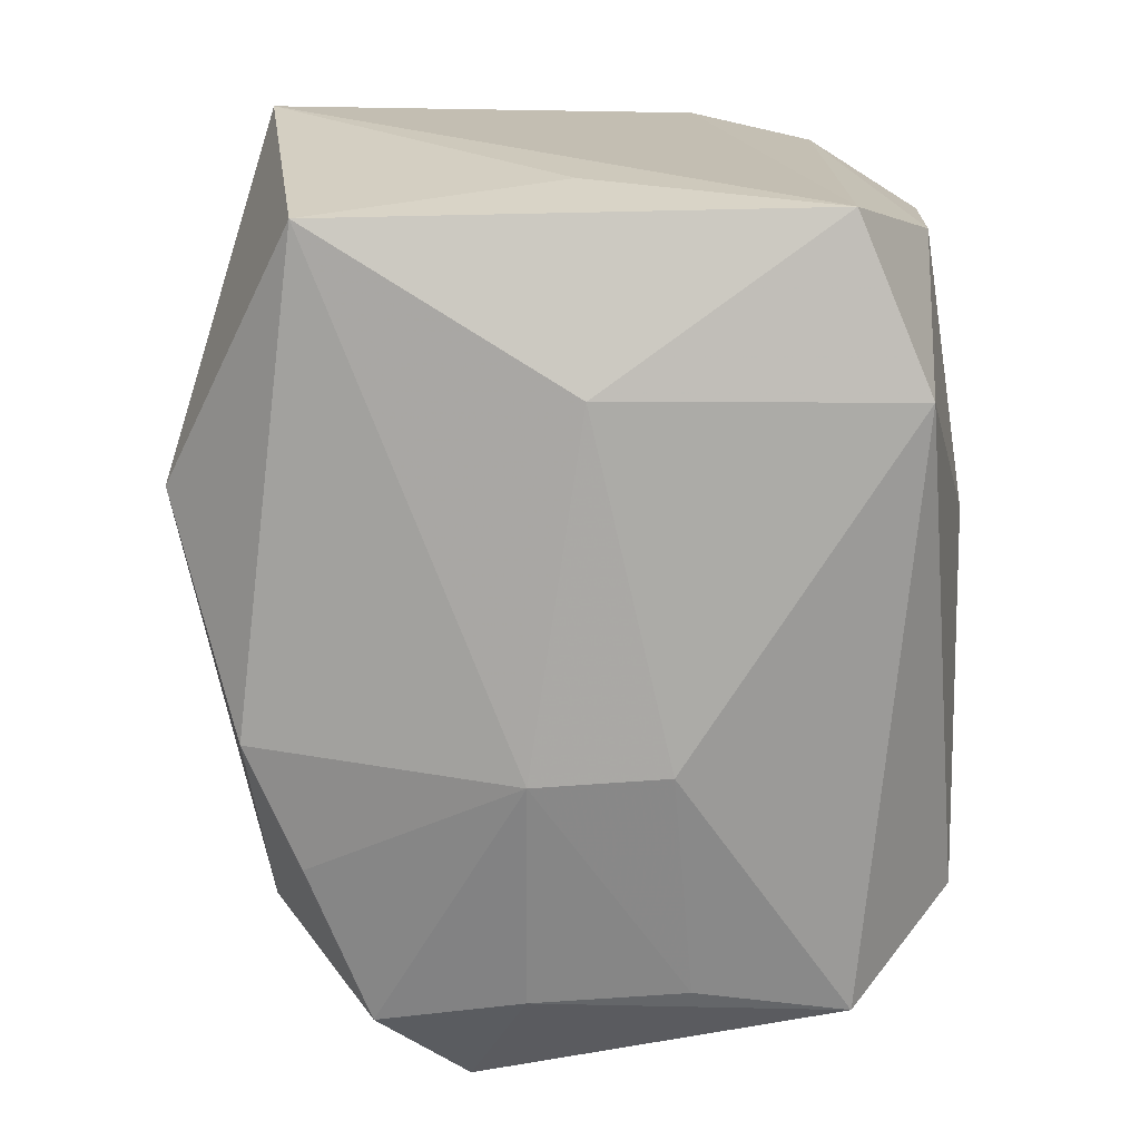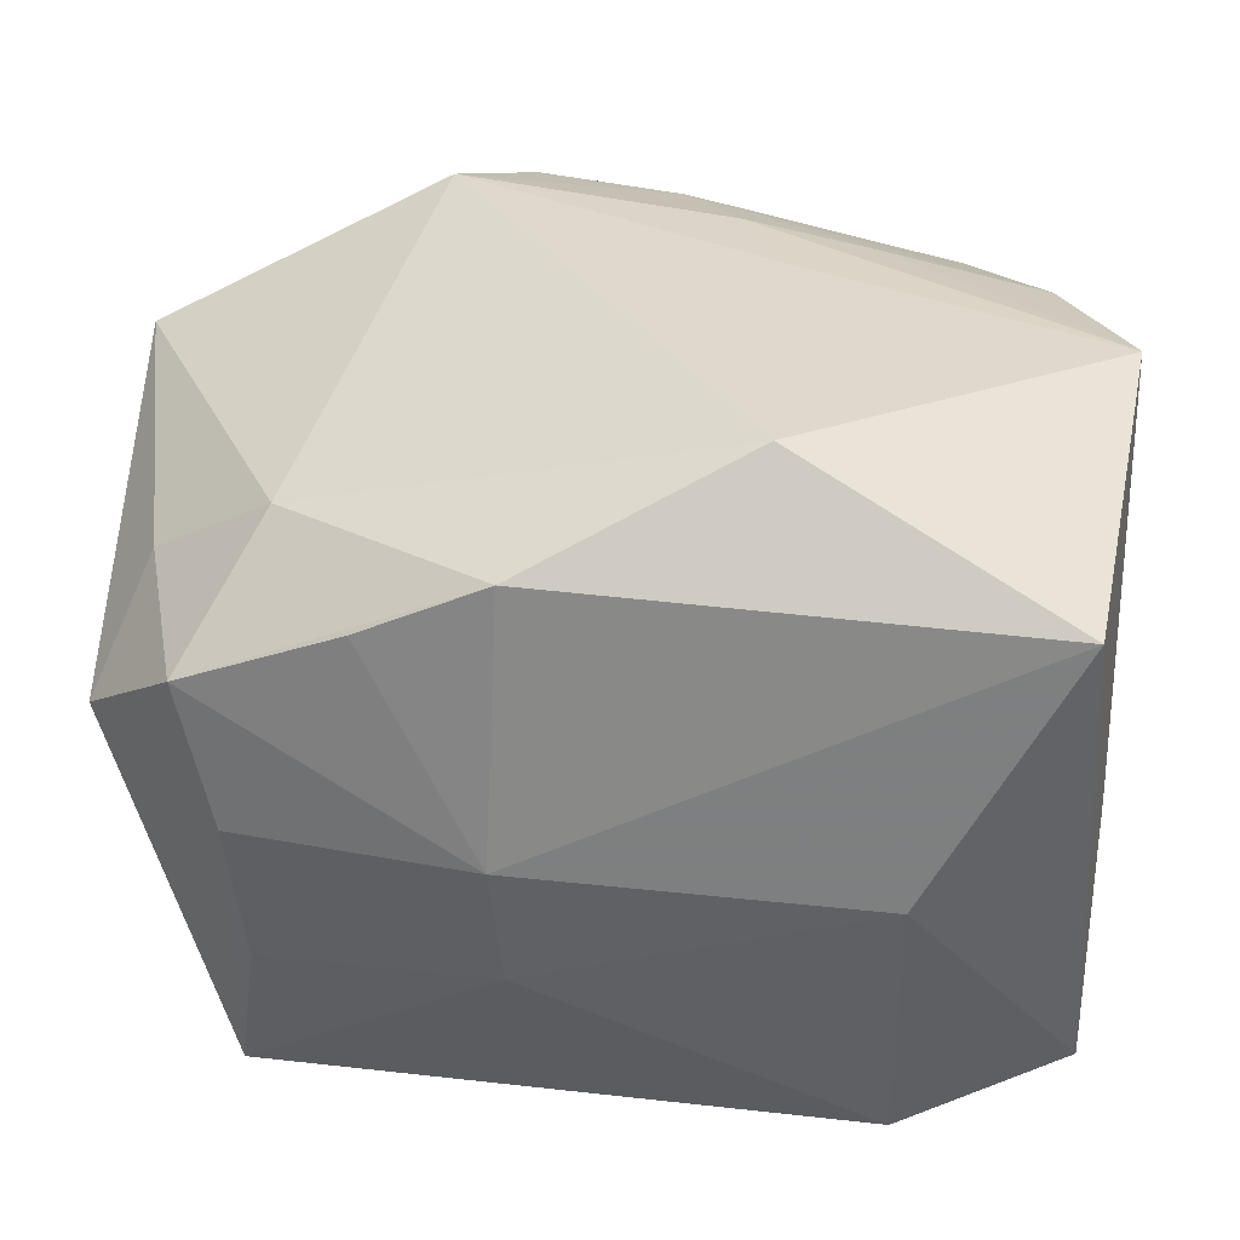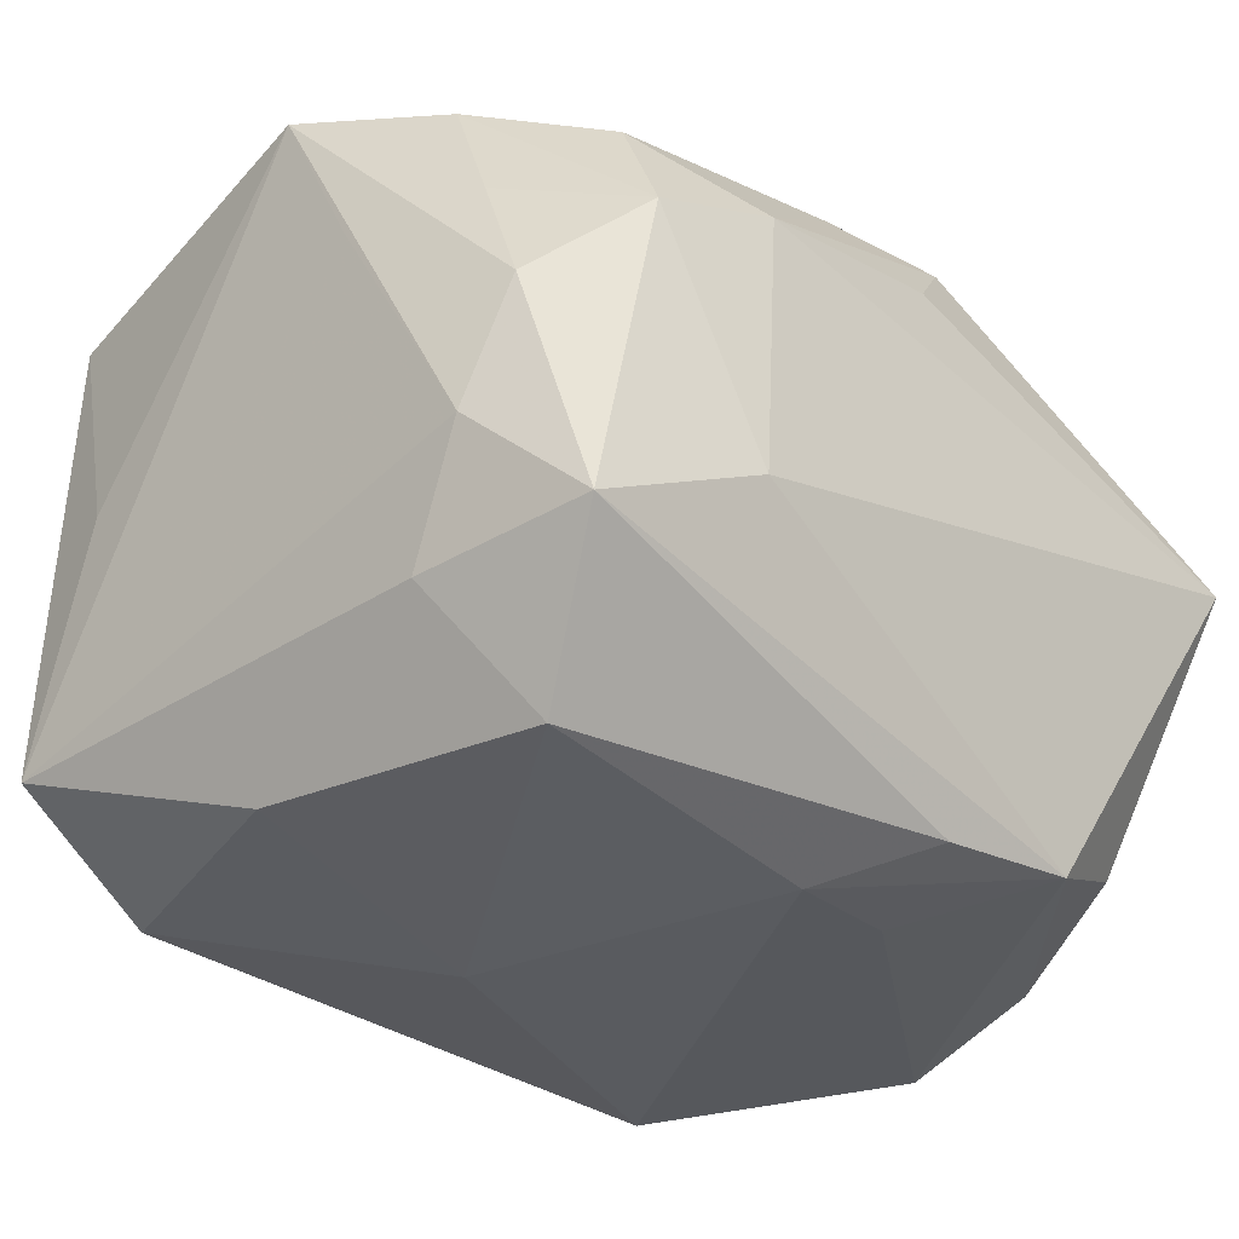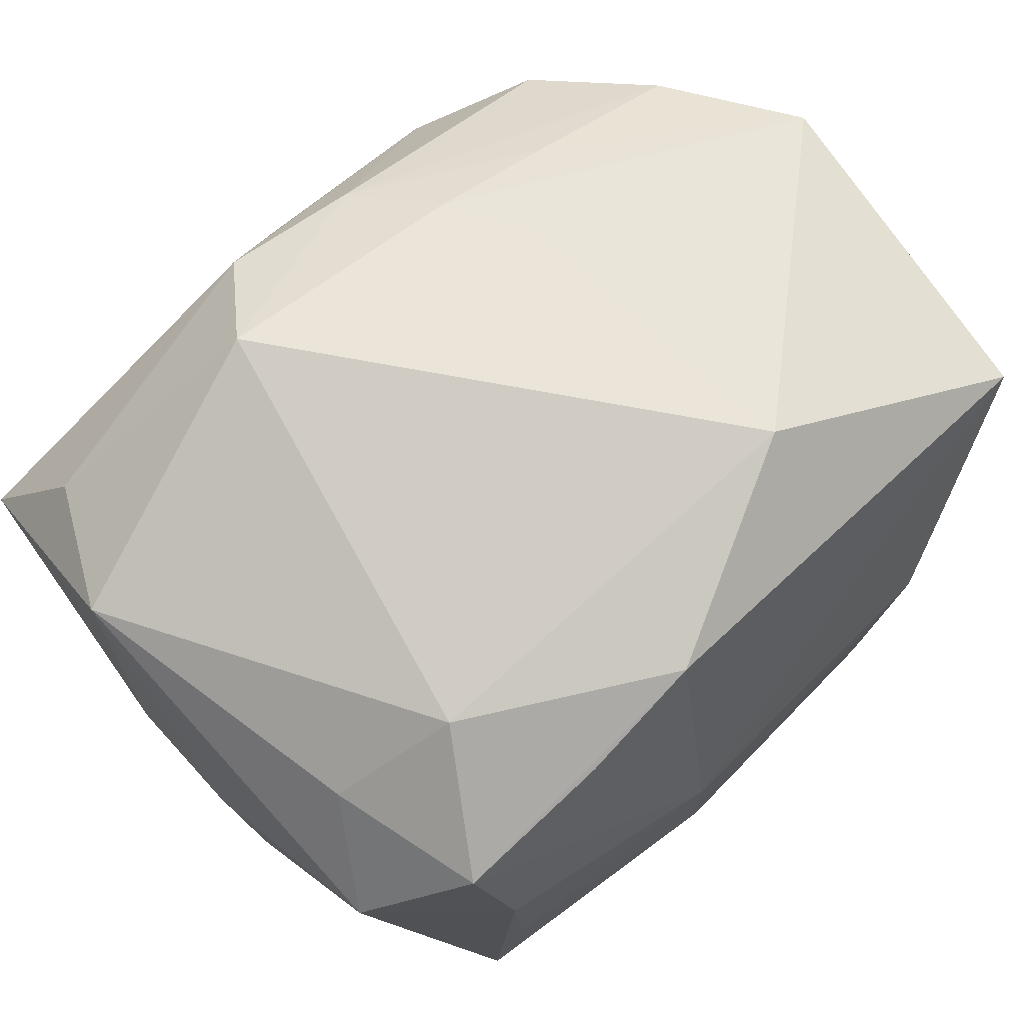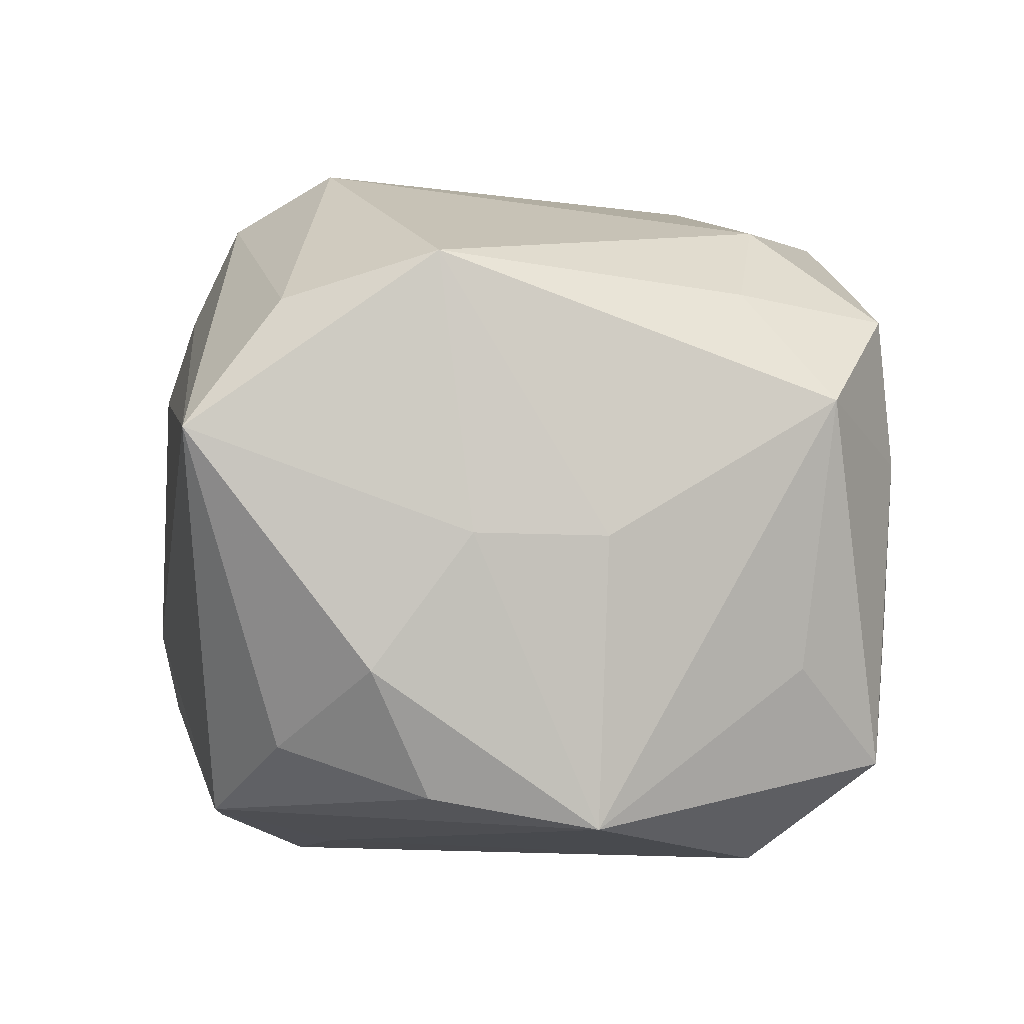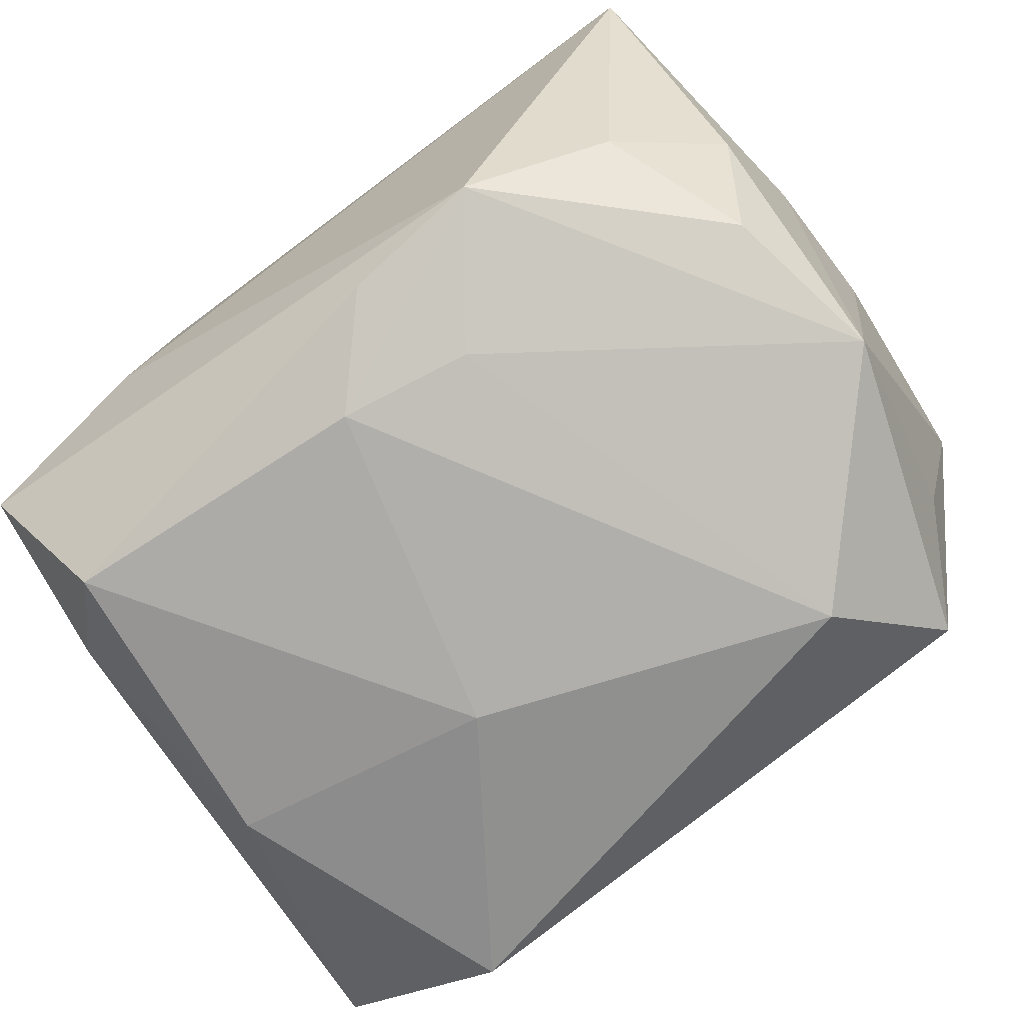
<metadata>
{"format":"obj","ext":"obj","renderer":"f3d","projection":"perspective","resolution":1024,"background":"white","views":[{"elev":-72.1,"azim":87.8,"up":"+Y"},{"elev":39.1,"azim":4.5,"up":"+Z"},{"elev":-32.3,"azim":134.4,"up":"+Z"},{"elev":67.4,"azim":-42.8,"up":"+Z"},{"elev":-4.3,"azim":-99.7,"up":"+Z"},{"elev":-78.2,"azim":-143.4,"up":"+Z"}]}
</metadata>
<code>
v 0.01164 0.02241 0.009493
v 0.01799 0.01796 0.01393
v -0.02731 0.008392 0.01391
v 0.02165 -0.003165 -0.01848
v -0.02566 0.02262 0.003796
v -0.02756 -0.001341 -0.002192
v -0.01963 -0.01952 -0.01536
v 0.01296 0.01144 0.0186
v -0.02613 0.01202 -0.009849
v 0.02651 0.001386 0.01938
v -0.003781 0.01908 -0.01889
v 0.02409 0.01683 0.002082
v 0.01294 0.02262 -0.007041
v -0.02375 -0.01017 0.01244
v -0.01214 0.01996 -0.01813
v 0.001061 0.01365 -0.02131
v 0.01934 0.02171 0.006547
v 0.02557 -0.01385 0.00182
v -0.02748 0.006424 -0.00209
v -0.02558 -0.0011 -0.01884
v -0.01075 0.01302 0.02143
v 0.01567 -0.02011 -0.01718
v 0.02437 0.01061 -0.01268
v -0.02041 0.0168 -0.01421
v 0.01962 0.01484 -0.02017
v -0.02381 0.00843 -0.01709
v -0.01463 -0.01283 -0.02131
v 0.02342 0.01373 0.009451
v 0.005779 -0.00538 -0.02131
v 0.02601 0.006036 0.009549
v 0.02383 -0.01918 0.01644
v -0.01685 -0.01264 0.01749
v -0.0213 -0.01945 0.01137
v -0.0237 -0.01376 -0.009653
v 0.01554 -0.02218 0.0009307
v -0.006601 0.01229 -0.02041
v -0.005344 -0.02337 0.003245
v 0.02302 0.02111 -0.01219
v -0.006703 0.01859 0.01848
v -0.01924 -0.02086 0.00284
v 0.02522 0.01428 -0.005515
v -0.02304 0.01695 0.01155
v -0.002064 0.0211 0.01321
v 0.007836 -0.01395 0.0236
v 0.0254 -0.01828 -0.01265
v 0.02257 0.01047 0.01692
v 0.008163 0.006383 0.02063
v -0.004841 -0.01995 0.01882
v -0.02681 -0.01502 0.005892
v -0.004659 -0.02295 -0.004575
v -0.01206 -0.02002 0.01536
v -0.01838 -0.02059 -0.006294
v 0.001807 0.01779 0.01788
v 0.005266 0.01215 0.01984
f 5 15 24
f 5 42 39
f 39 42 21
f 37 31 48
f 35 31 37
f 45 31 35
f 18 45 10
f 10 31 18
f 18 31 45
f 12 38 17
f 10 45 30
f 25 38 23
f 17 38 13
f 13 15 5
f 13 38 15
f 37 52 50
f 50 35 37
f 40 52 37
f 34 49 20
f 45 35 22
f 35 50 22
f 5 24 9
f 9 19 5
f 20 19 9
f 26 15 20
f 26 24 15
f 20 9 26
f 26 9 24
f 5 39 43
f 33 48 32
f 49 40 33
f 33 40 37
f 44 31 10
f 44 48 31
f 44 21 32
f 32 48 44
f 20 49 6
f 6 19 20
f 10 12 28
f 28 12 17
f 38 12 41
f 41 23 38
f 41 12 10
f 10 30 41
f 41 30 45
f 45 23 41
f 27 22 7
f 49 34 7
f 20 27 7
f 7 34 20
f 7 50 52
f 7 22 50
f 7 40 49
f 52 40 7
f 29 22 27
f 29 16 25
f 27 16 29
f 36 27 20
f 36 16 27
f 20 15 36
f 15 16 36
f 25 16 11
f 11 16 15
f 11 38 25
f 15 38 11
f 21 42 3
f 3 6 49
f 3 42 5
f 32 21 3
f 19 6 3
f 5 19 3
f 1 43 39
f 1 2 17
f 5 43 1
f 1 13 5
f 17 13 1
f 10 28 46
f 17 2 46
f 46 28 17
f 53 1 39
f 2 1 53
f 53 39 21
f 21 54 53
f 53 46 2
f 37 48 51
f 51 33 37
f 48 33 51
f 47 44 10
f 21 44 47
f 10 54 47
f 47 54 21
f 4 29 25
f 22 29 4
f 45 22 4
f 25 23 4
f 4 23 45
f 14 33 32
f 32 3 14
f 49 33 14
f 14 3 49
f 8 53 54
f 46 53 8
f 8 54 10
f 10 46 8

</code>
